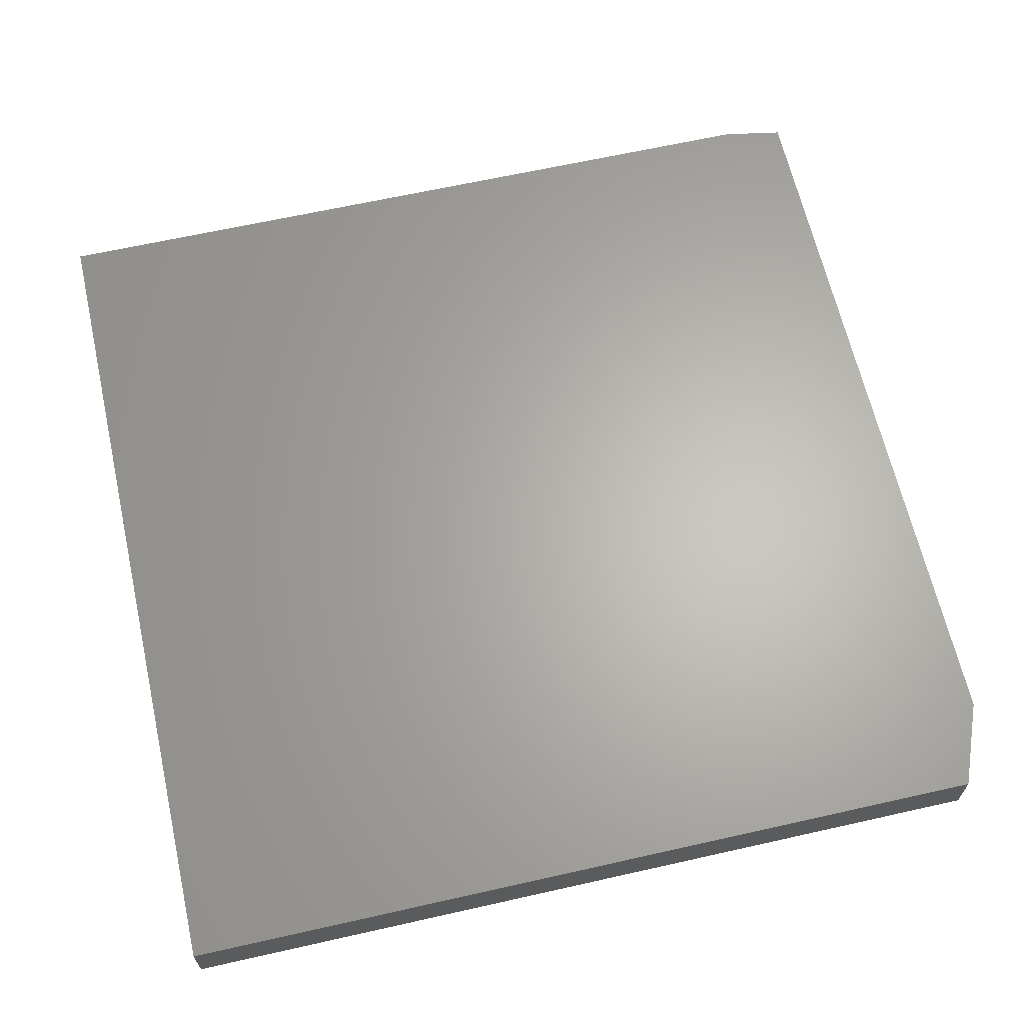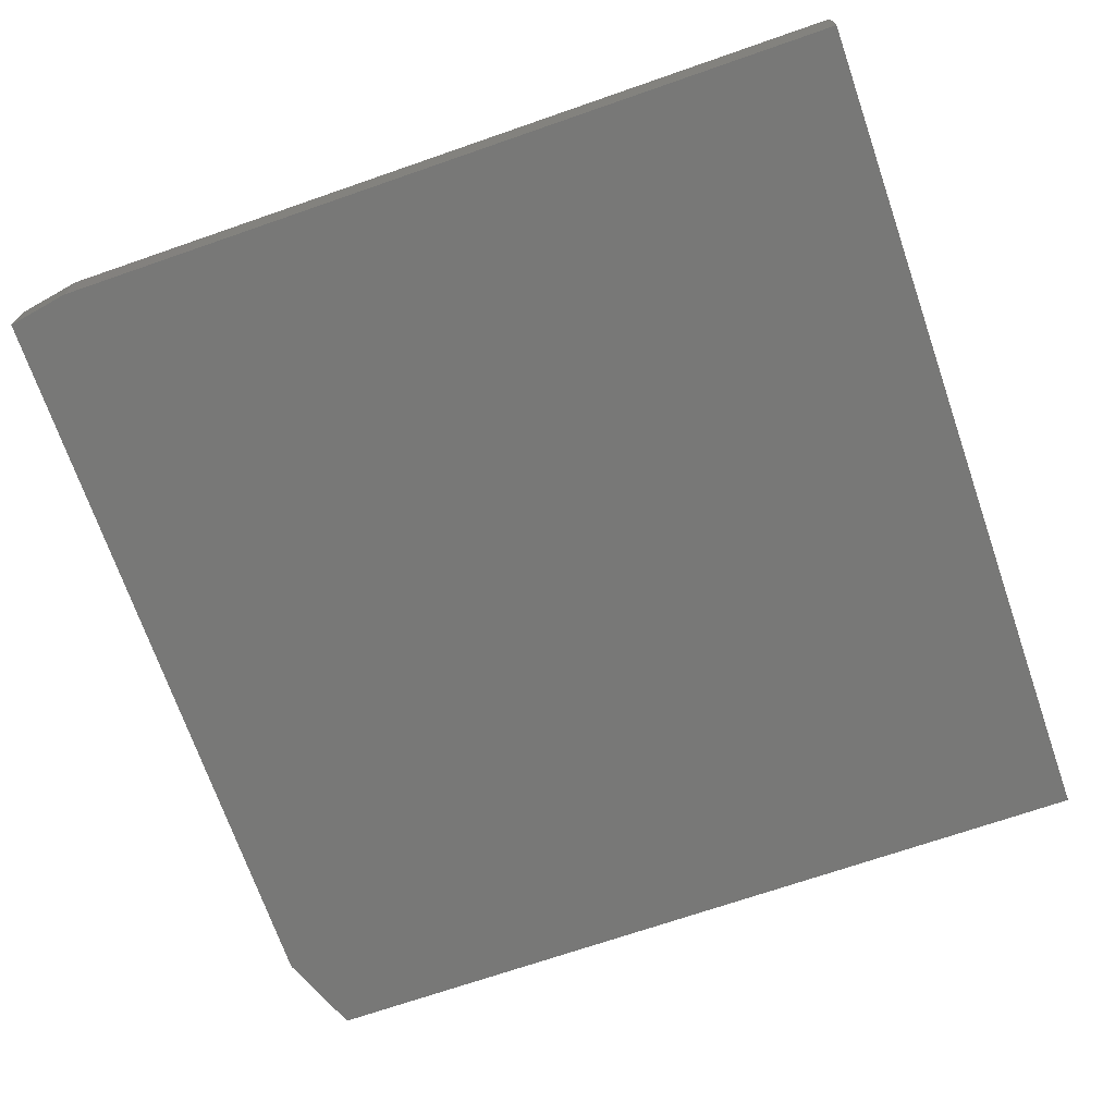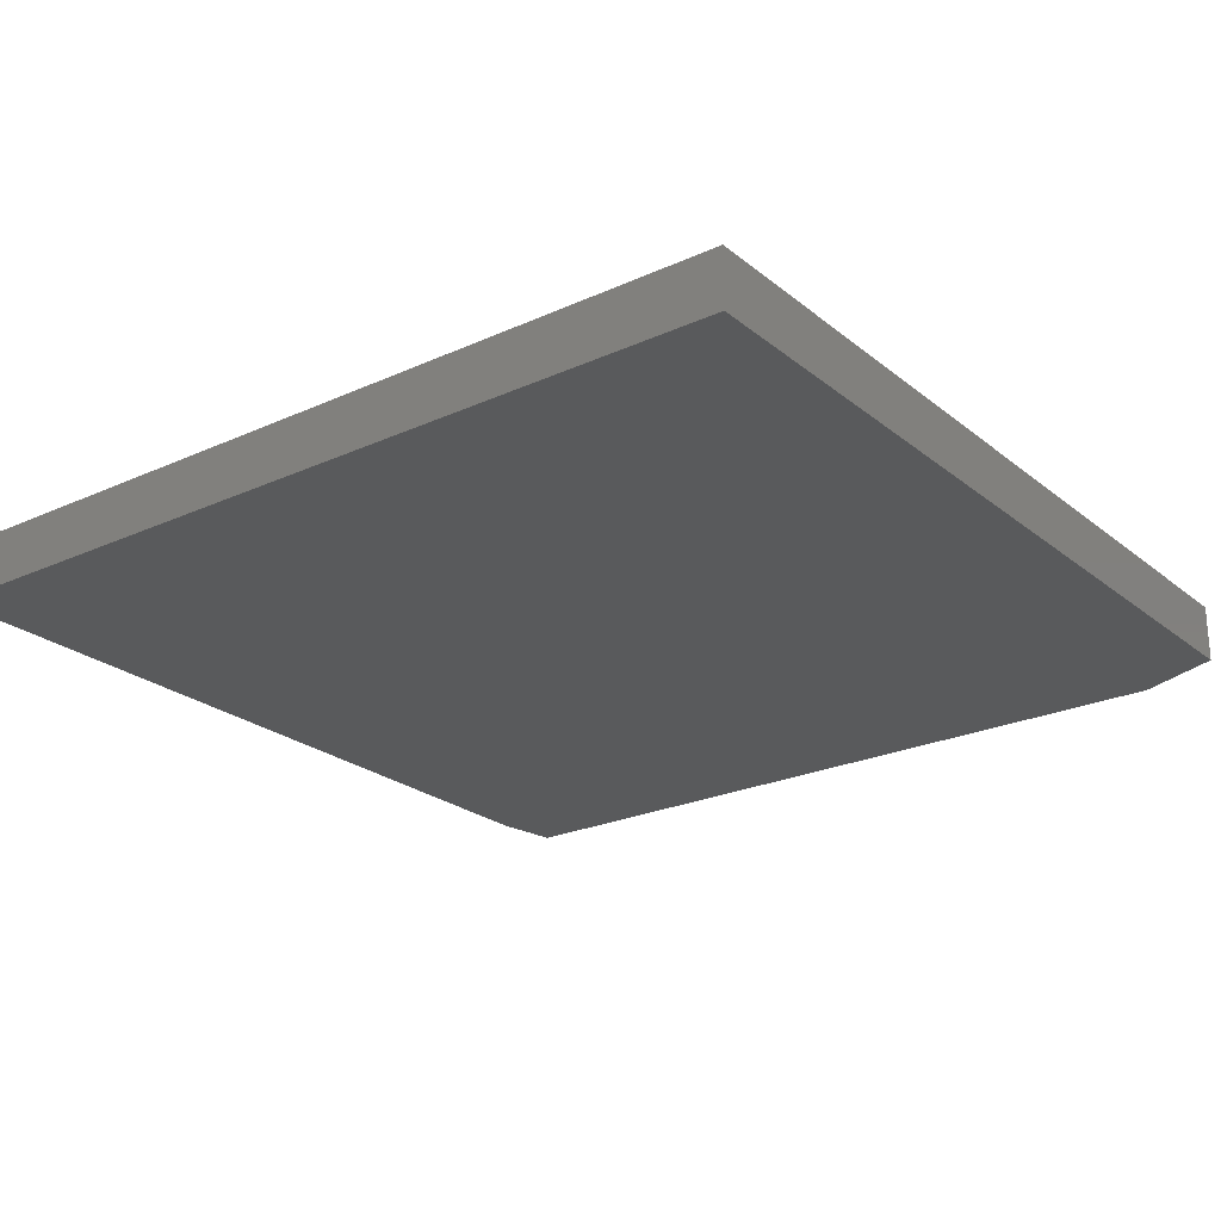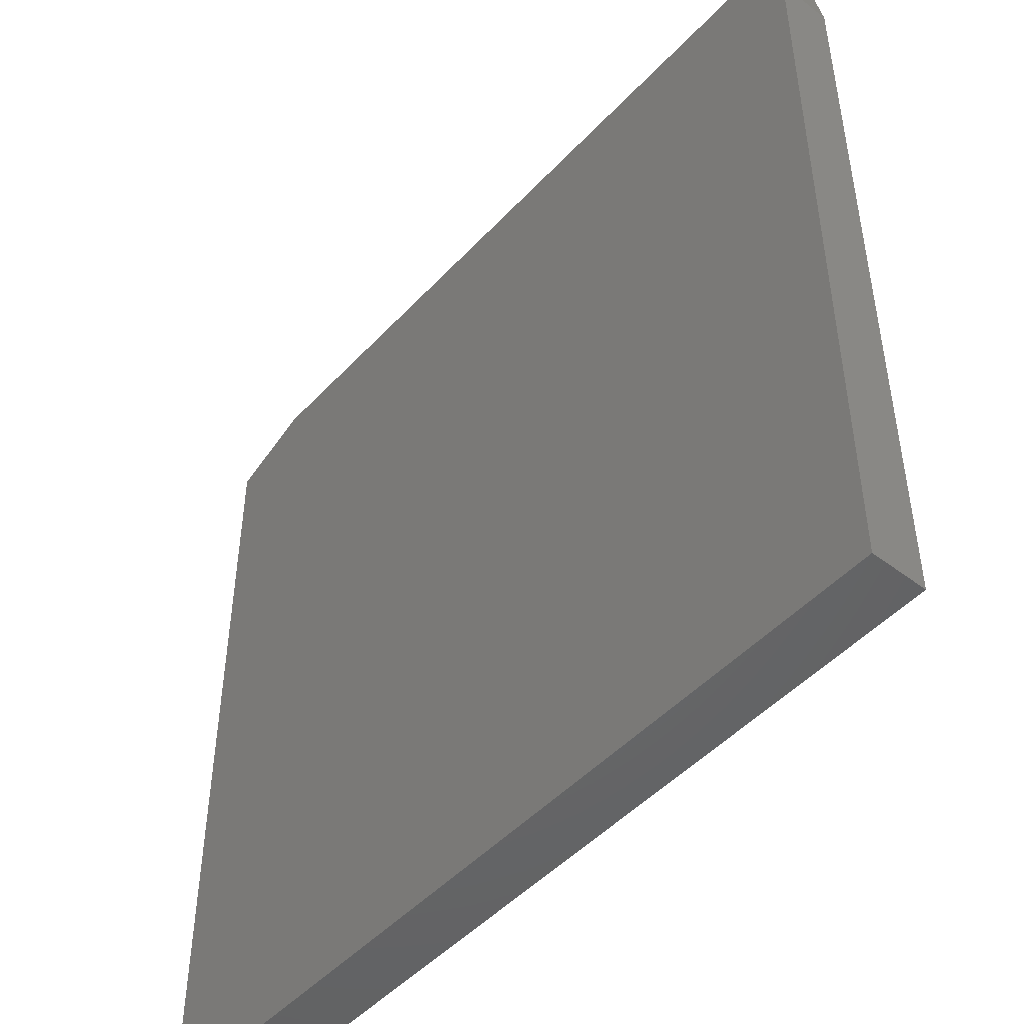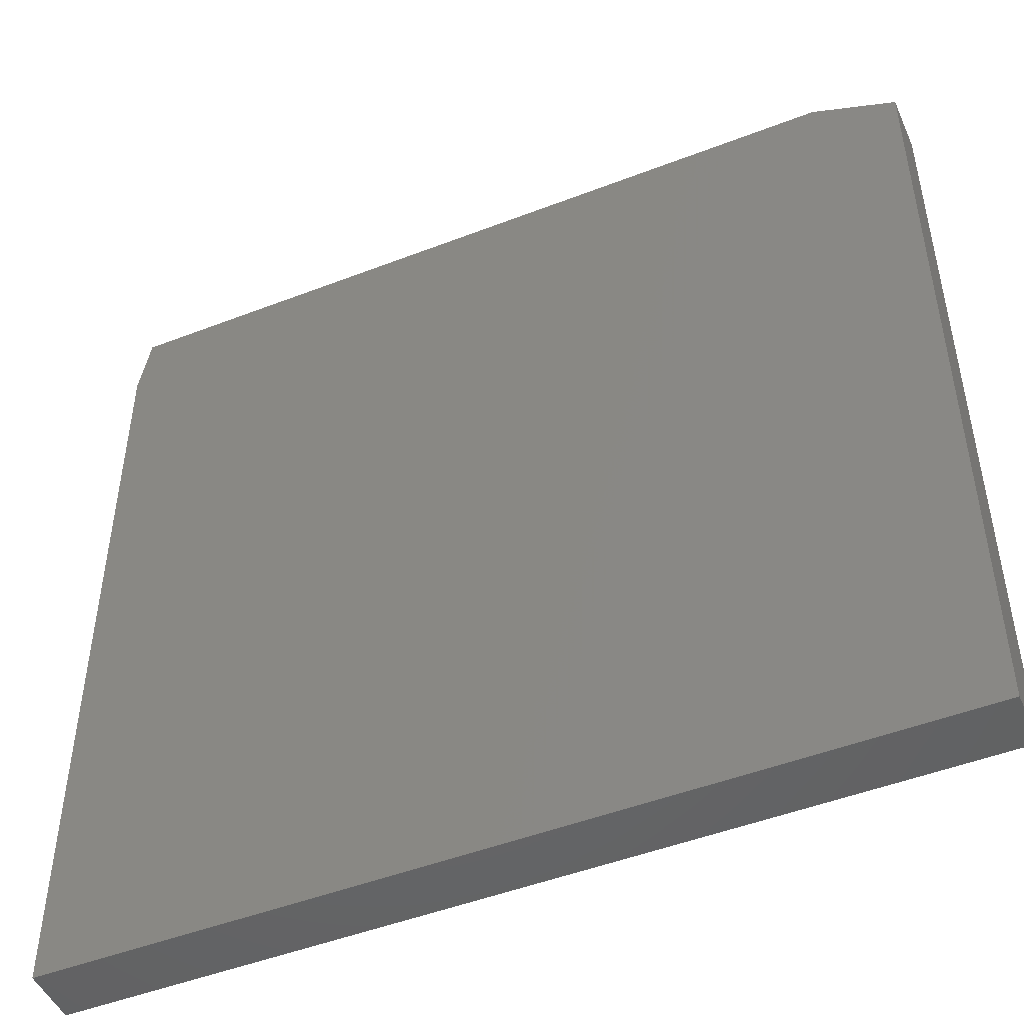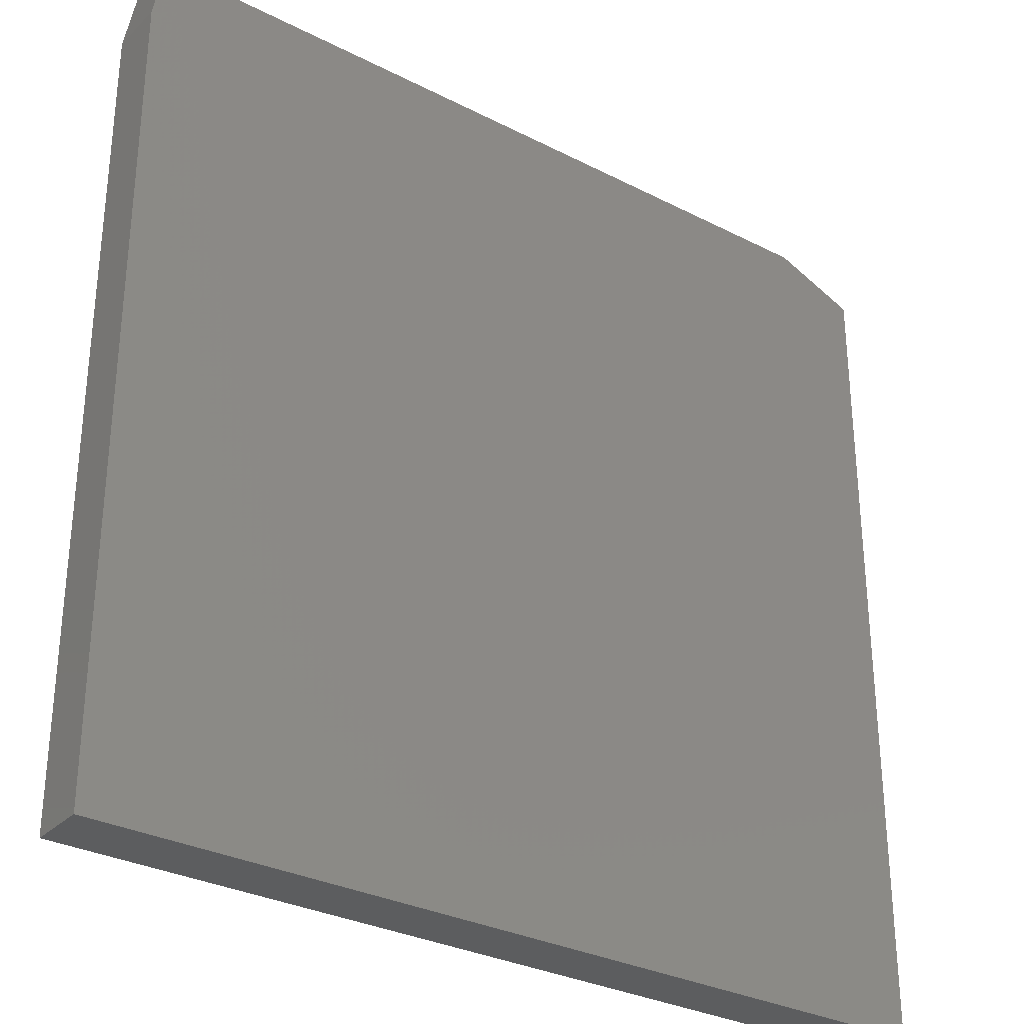
<metadata>
{"format":"stl","ext":"stl","renderer":"f3d","projection":"perspective","resolution":1024,"background":"white","views":[{"elev":64.5,"azim":77.2,"up":"+Z"},{"elev":-70.6,"azim":-70.9,"up":"+Z"},{"elev":-23.8,"azim":37.2,"up":"+Z"},{"elev":-48.2,"azim":-130.5,"up":"+Y"},{"elev":-48.3,"azim":23.4,"up":"+Y"},{"elev":-30.8,"azim":-36.3,"up":"+Y"}]}
</metadata>
<code>
# stl→obj: 12 verts, 20 faces
v 0.4907 0.6079 0.07812
v -0.5765 0.6079 0.07812
v 0.6079 0.561 0.07812
v -0.5921 0.522 0.07812
v 0.6079 -0.5921 0.07812
v -0.5921 -0.5921 0.07812
v 0.4907 0.6079 0
v 0.6079 0.561 0
v -0.5765 0.6079 0
v -0.5921 0.522 0
v 0.6079 -0.5921 0
v -0.5921 -0.5921 0
f 1 2 3
f 3 2 4
f 3 4 5
f 5 4 6
f 7 8 9
f 9 8 10
f 8 11 10
f 10 11 12
f 1 7 2
f 2 7 9
f 4 10 6
f 6 10 12
f 2 9 4
f 4 9 10
f 5 11 3
f 3 11 8
f 1 3 7
f 7 3 8
f 6 12 5
f 5 12 11

</code>
